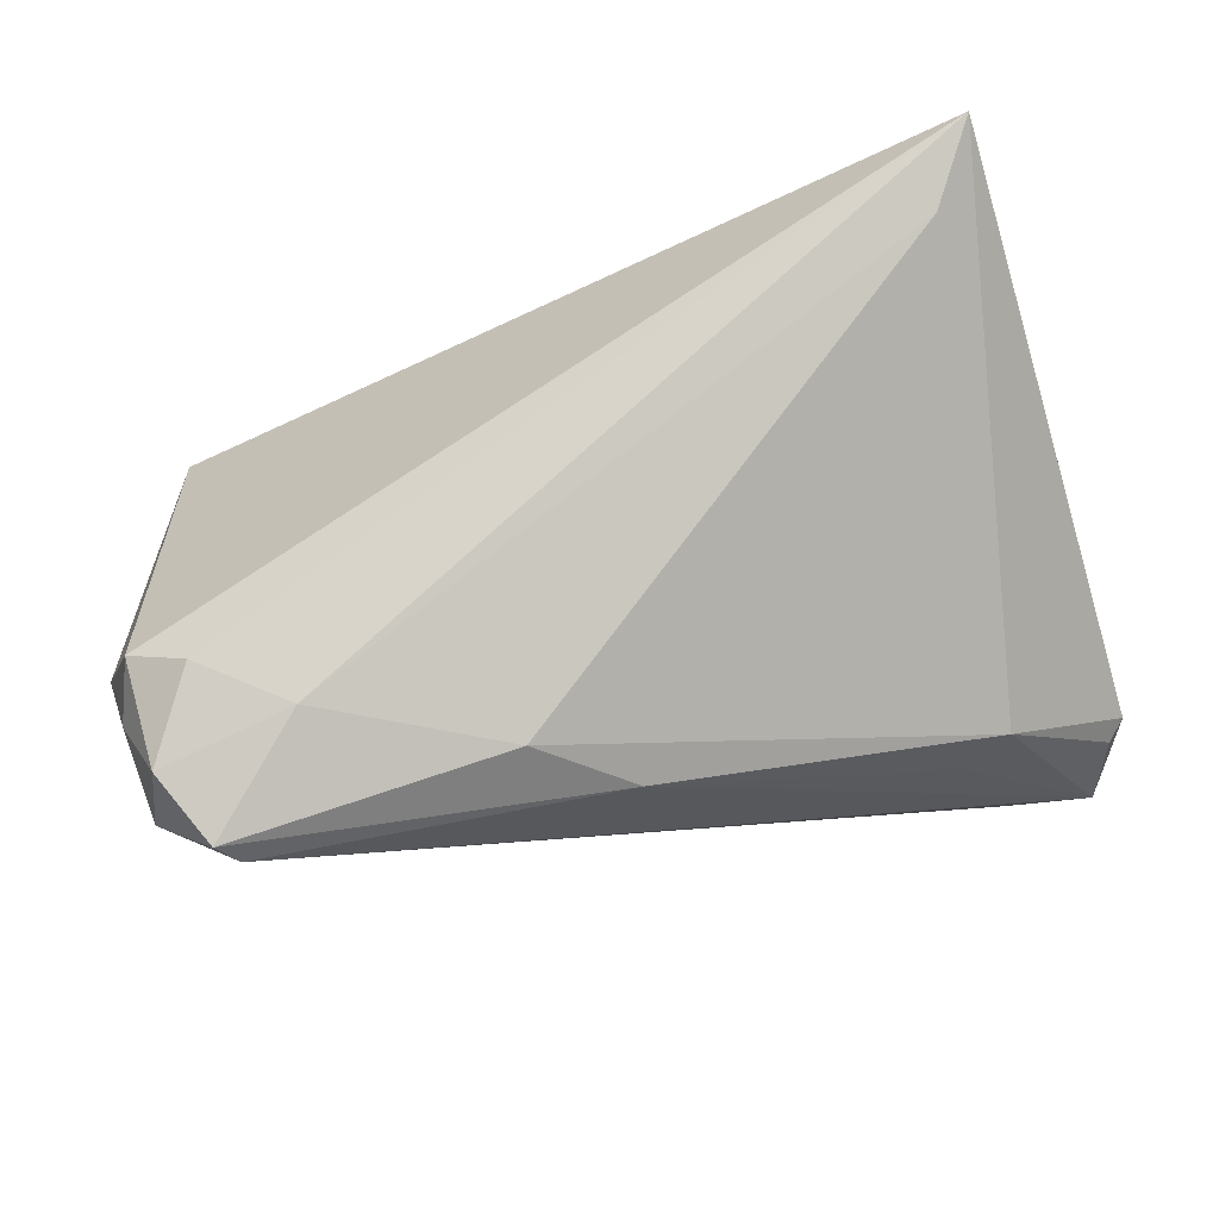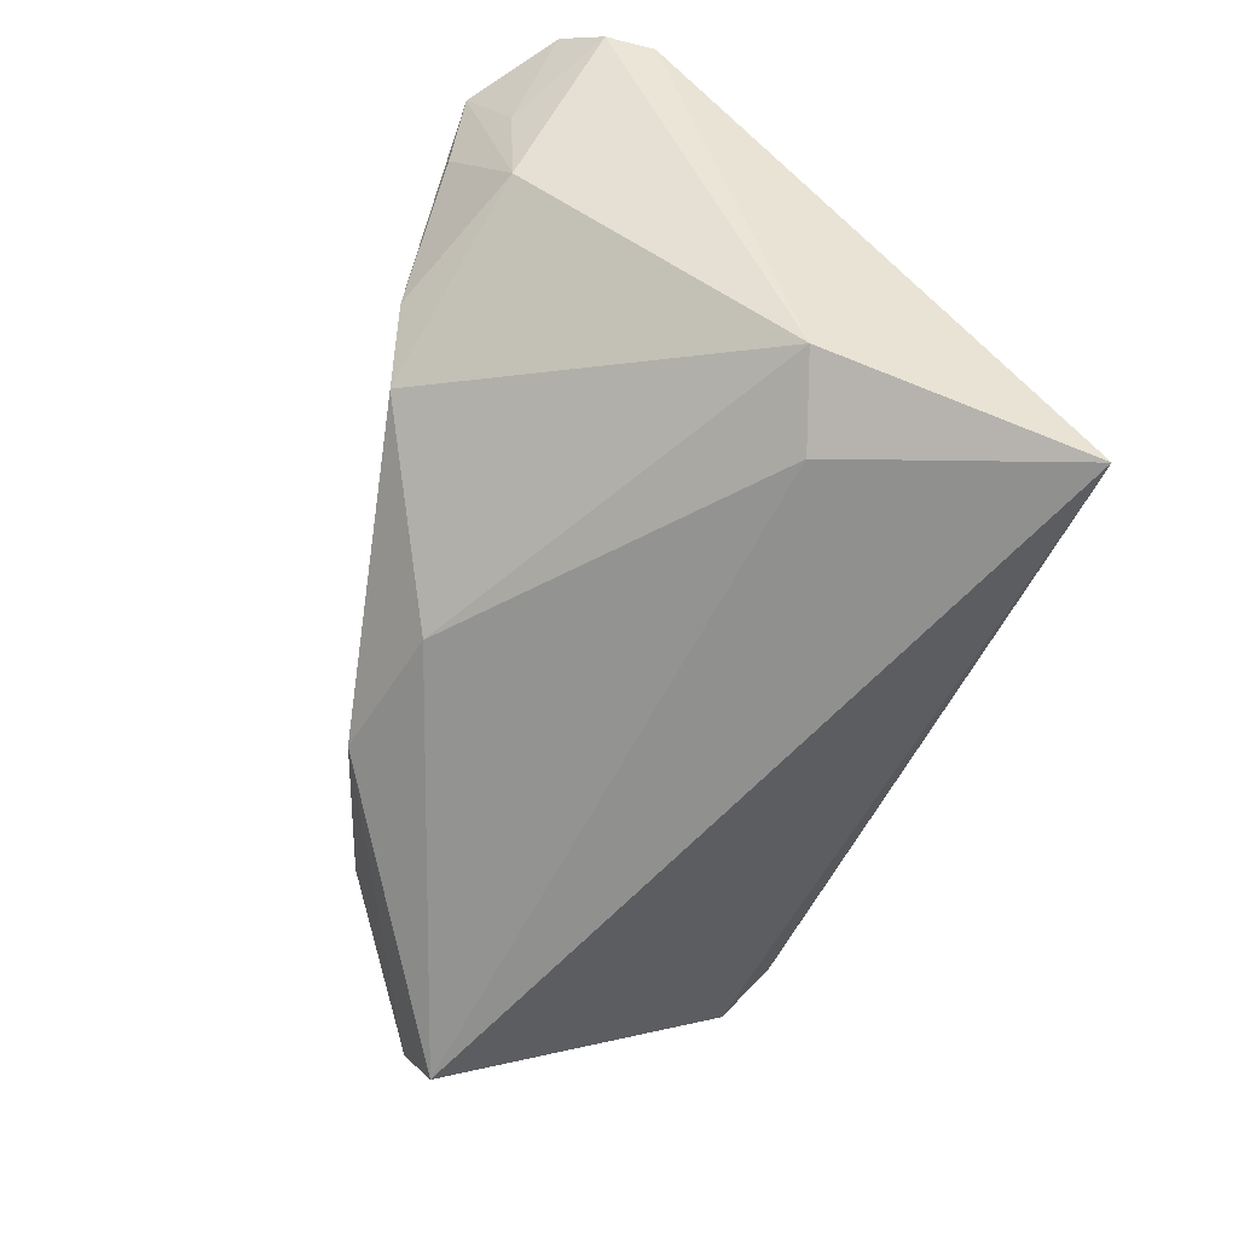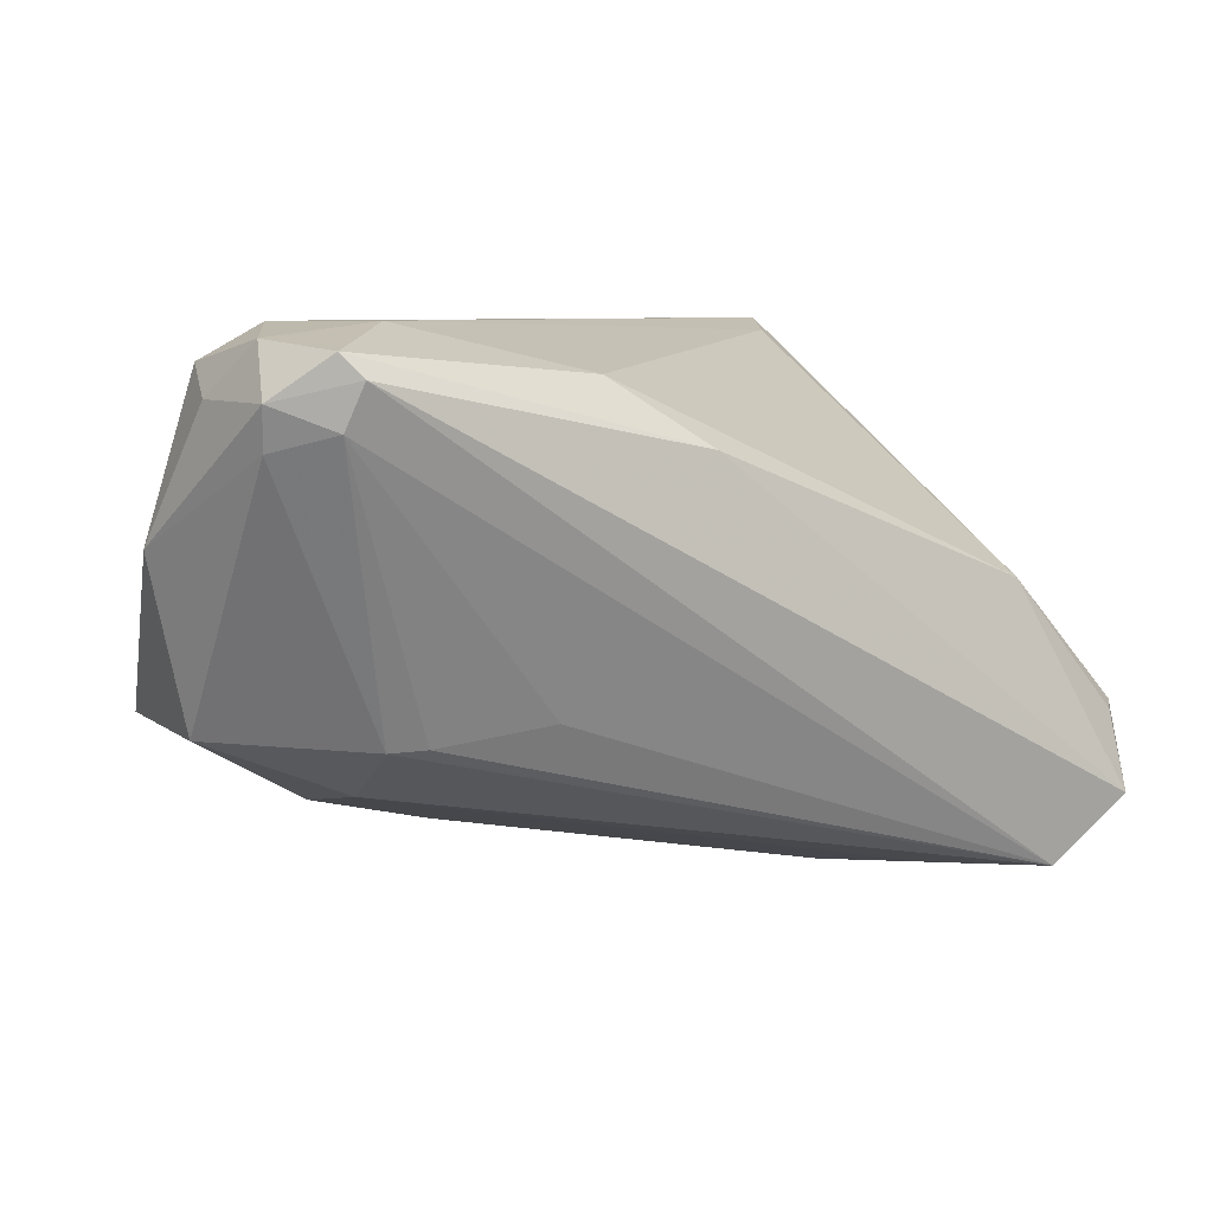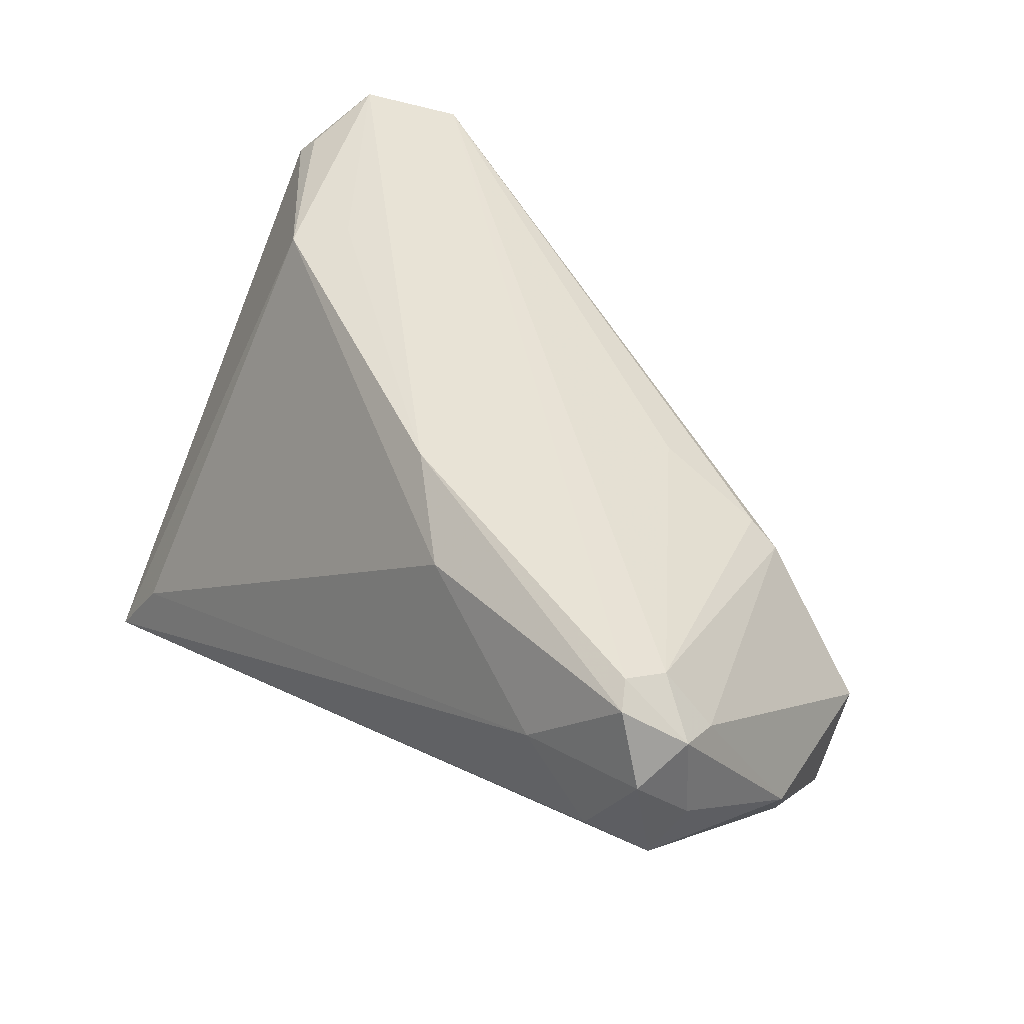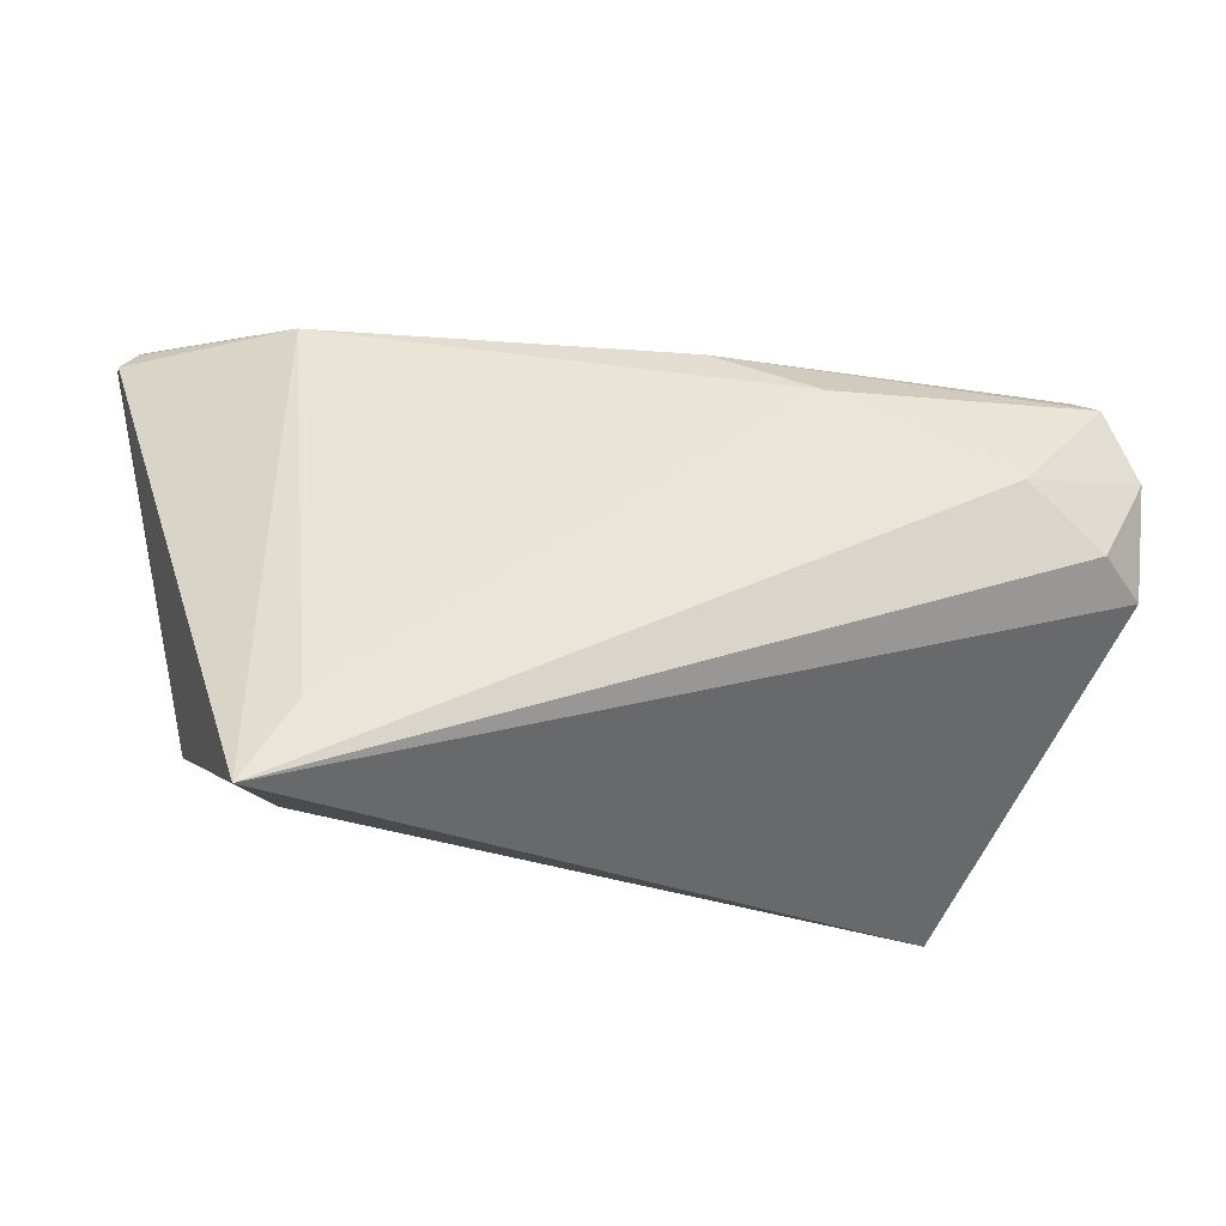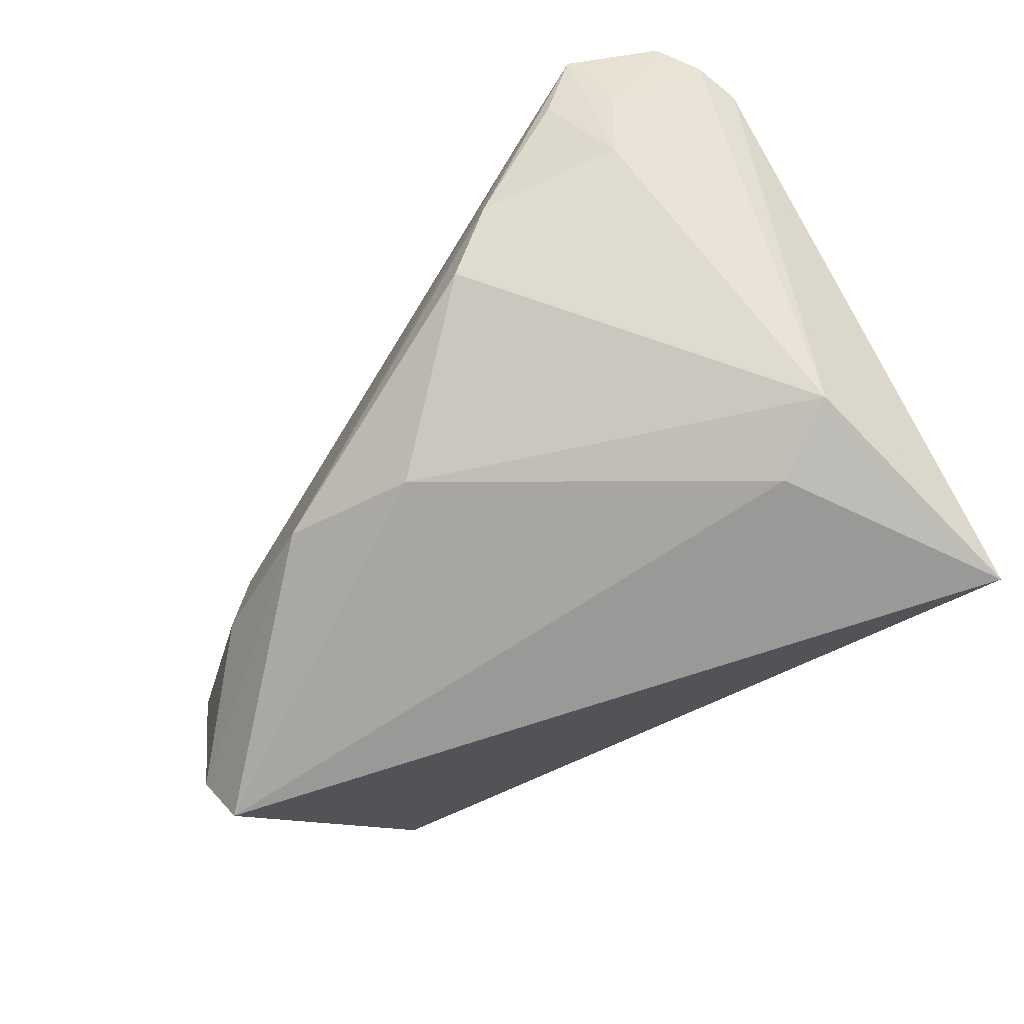
<metadata>
{"format":"obj","ext":"obj","renderer":"f3d","projection":"perspective","resolution":1024,"background":"white","views":[{"elev":74.9,"azim":163.6,"up":"+Z"},{"elev":-57.9,"azim":-106.8,"up":"+Y"},{"elev":7.0,"azim":143.4,"up":"+Z"},{"elev":42.6,"azim":44.9,"up":"+Y"},{"elev":-19.4,"azim":-21.3,"up":"+Y"},{"elev":-55.9,"azim":-134.0,"up":"+Y"}]}
</metadata>
<code>
v 0.05262 0.01171 0.03231
v -0.04051 0.02083 -0.03236
v -0.02802 0.006572 -0.03327
v -0.05513 0.02995 -0.01383
v 0.01957 0.01799 -0.009724
v -0.04011 0.02833 0.003358
v -0.004684 -0.02207 -0.02322
v -0.05318 0.03465 -0.02333
v -0.05667 0.02955 -0.01874
v 0.04799 0.02063 0.02279
v 0.03654 0.009309 -0.01246
v 0.05752 -0.005261 0.009781
v -0.04609 0.00861 -0.02597
v 0.04612 0.001508 0.034
v 0.05168 -0.006949 -0.01177
v -0.05053 -0.02417 0.004313
v -0.02371 -0.004617 -0.03298
v 0.01271 -0.01978 -0.02747
v 0.05359 0.01417 0.02068
v -0.04755 0.02083 -0.02694
v 0.0326 0.01186 -0.01209
v 0.03168 -0.01659 -0.02232
v 0.01468 0.01909 0.02824
v -0.05752 0.02761 -0.01303
v 0.05526 0.00458 0.02602
v 0.03405 -0.001432 -0.01923
v -0.02991 0.003587 -0.034
v 0.03635 0.009389 0.034
v 0.003509 0.02523 0.01993
v -0.03366 0.01944 -0.03201
v 0.04865 0.02087 0.0311
v 0.05276 -0.001912 0.02973
v -0.04405 0.03148 -0.0318
v 0.04858 -0.02683 -0.01146
v 0.05444 0.0158 0.02584
v -0.03468 0.02988 -0.002208
v -0.04072 -0.02916 0.007038
v -0.05154 -0.03465 0.034
v -0.0448 -0.02484 0.03235
v 0.04646 0.02261 0.02823
v 0.04426 -0.03465 -0.008933
f 16 38 24
f 38 41 32
f 37 41 38
f 38 16 37
f 25 32 12
f 12 32 41
f 19 12 15
f 1 32 25
f 21 33 5
f 9 16 24
f 34 22 15
f 34 41 18
f 18 22 34
f 34 12 41
f 15 12 34
f 15 22 26
f 26 30 33
f 24 38 6
f 38 39 6
f 6 39 23
f 21 5 10
f 33 40 10
f 10 5 33
f 35 10 40
f 19 10 35
f 12 19 35
f 35 1 25
f 25 12 35
f 38 32 14
f 32 1 14
f 33 20 8
f 20 9 8
f 8 40 33
f 8 6 36
f 8 9 24
f 18 17 27
f 7 17 18
f 18 41 7
f 16 17 7
f 41 37 7
f 7 37 16
f 36 6 29
f 40 8 29
f 29 8 36
f 29 6 23
f 21 10 11
f 11 10 19
f 11 19 15
f 15 26 11
f 11 33 21
f 11 26 33
f 31 35 40
f 1 35 31
f 31 29 23
f 40 29 31
f 24 6 4
f 4 8 24
f 6 8 4
f 13 20 33
f 16 9 13
f 13 9 20
f 13 17 16
f 13 27 17
f 33 30 3
f 3 27 33
f 30 26 3
f 3 26 22
f 3 22 18
f 18 27 3
f 28 14 1
f 1 31 28
f 38 14 28
f 28 31 23
f 28 39 38
f 23 39 28
f 33 27 2
f 2 13 33
f 27 13 2

</code>
